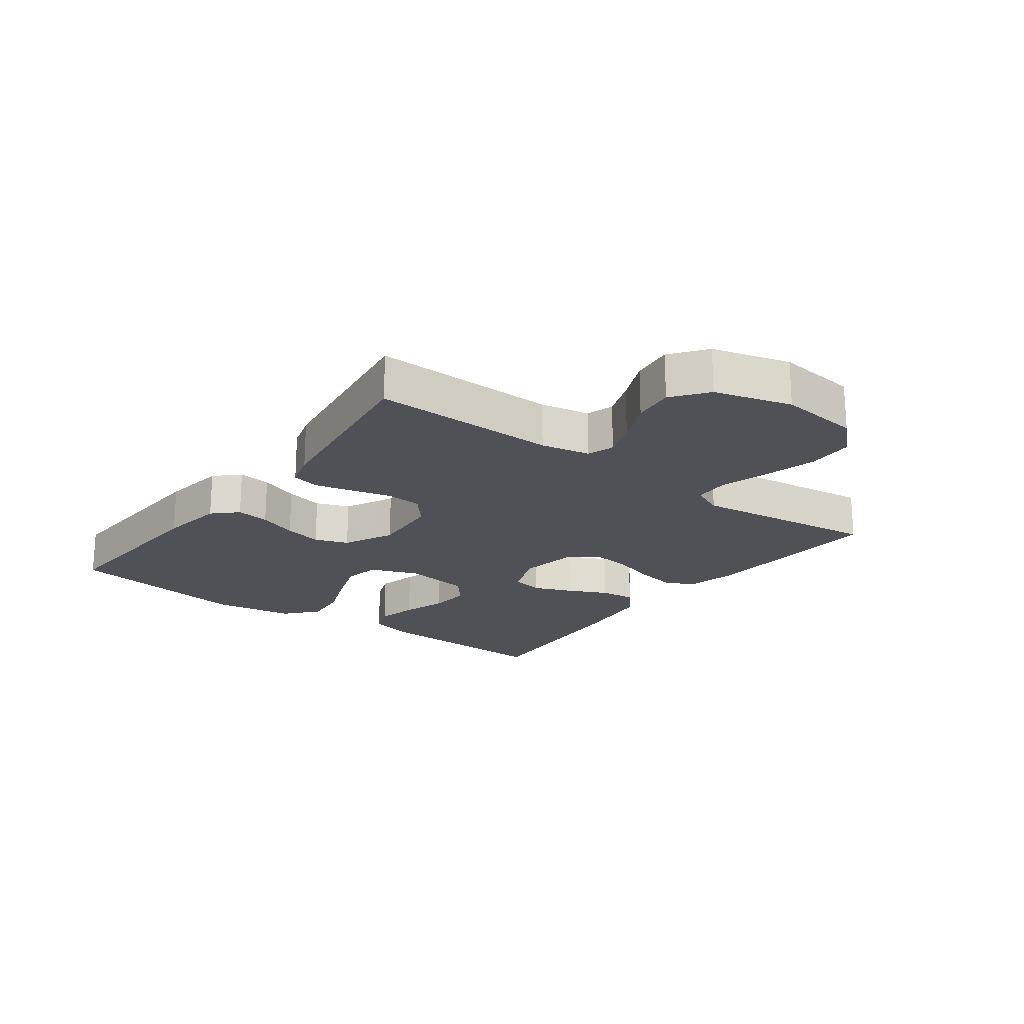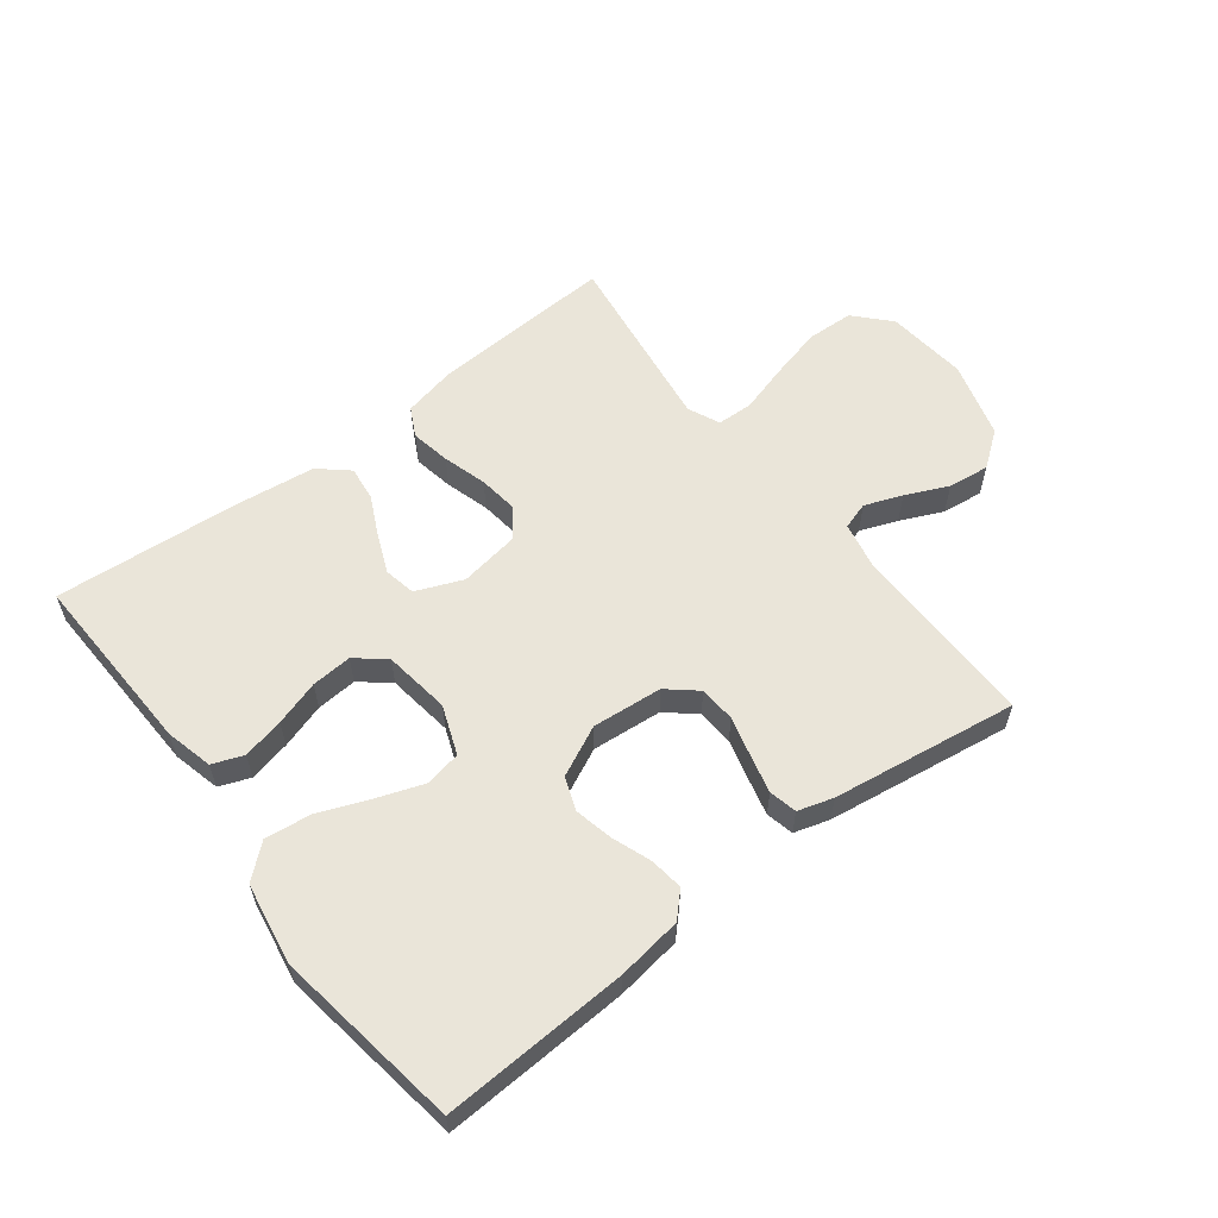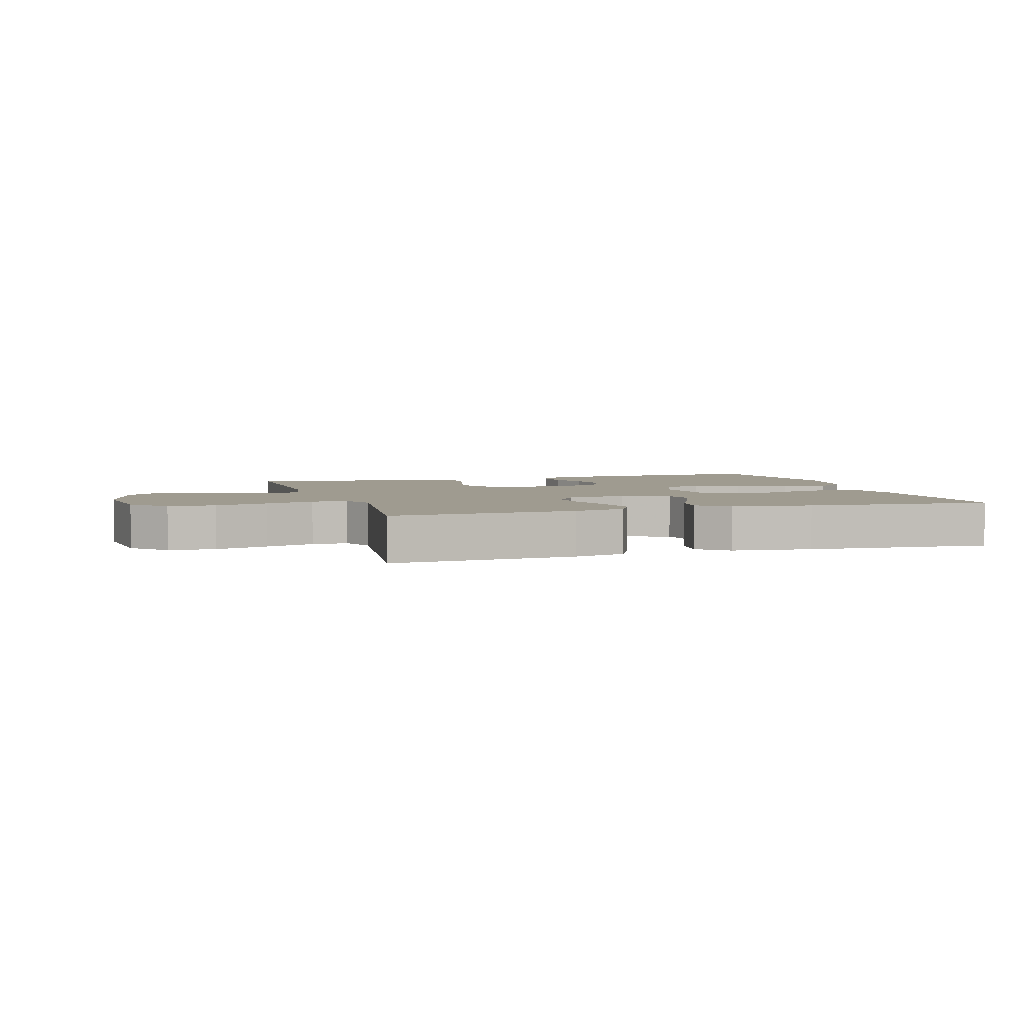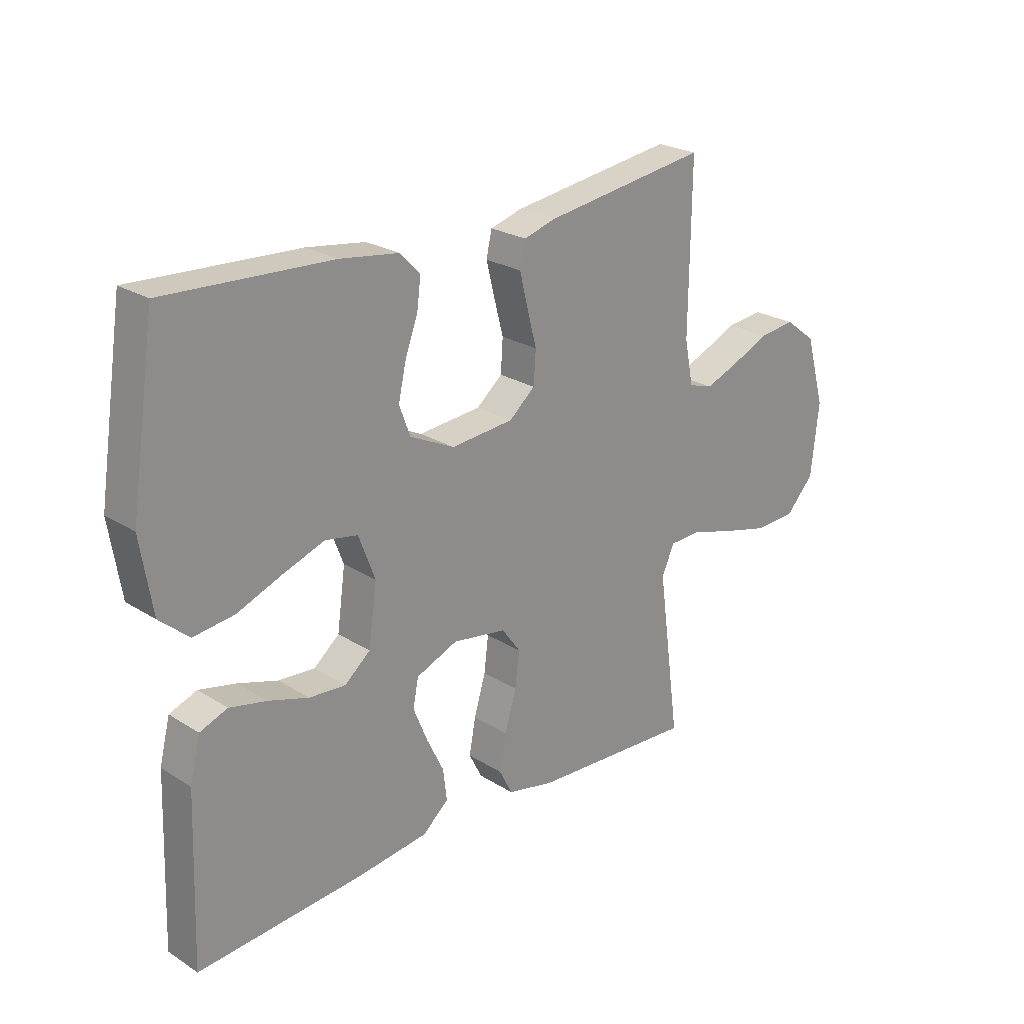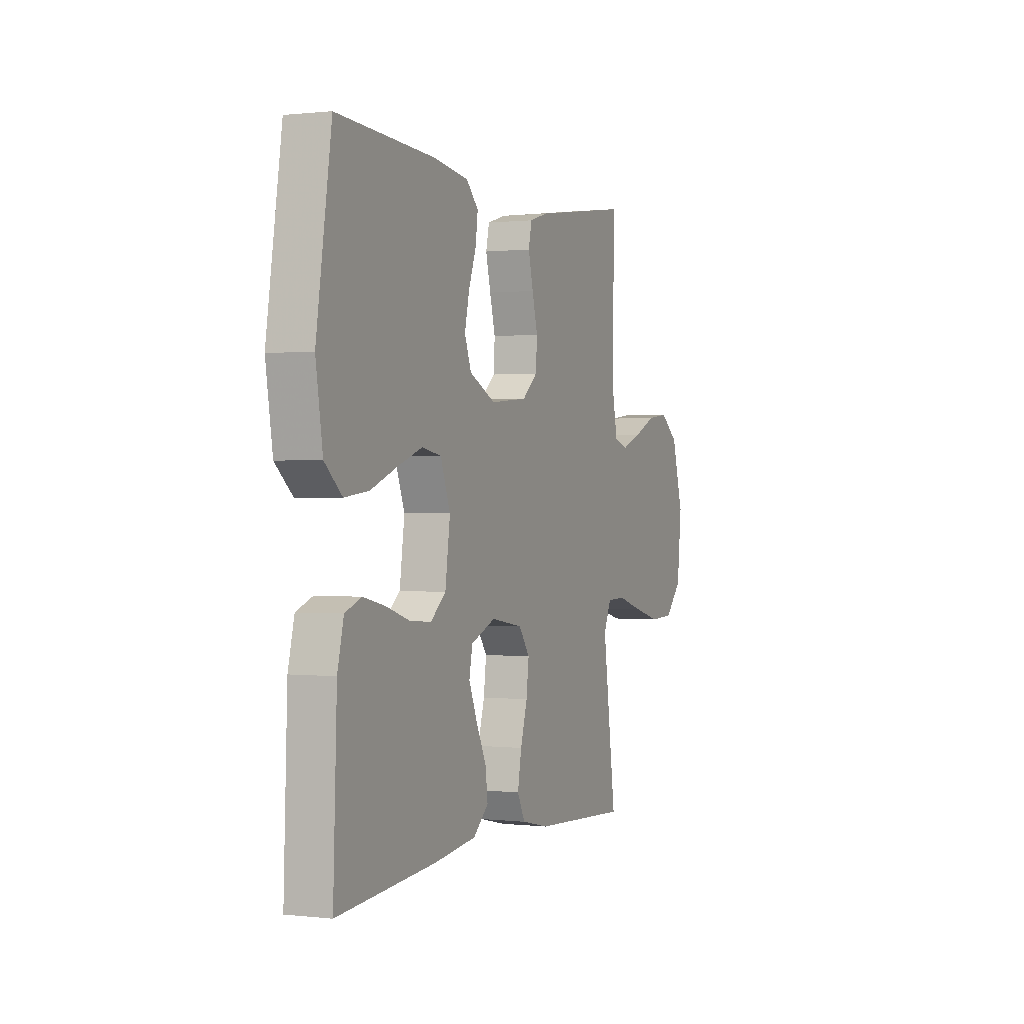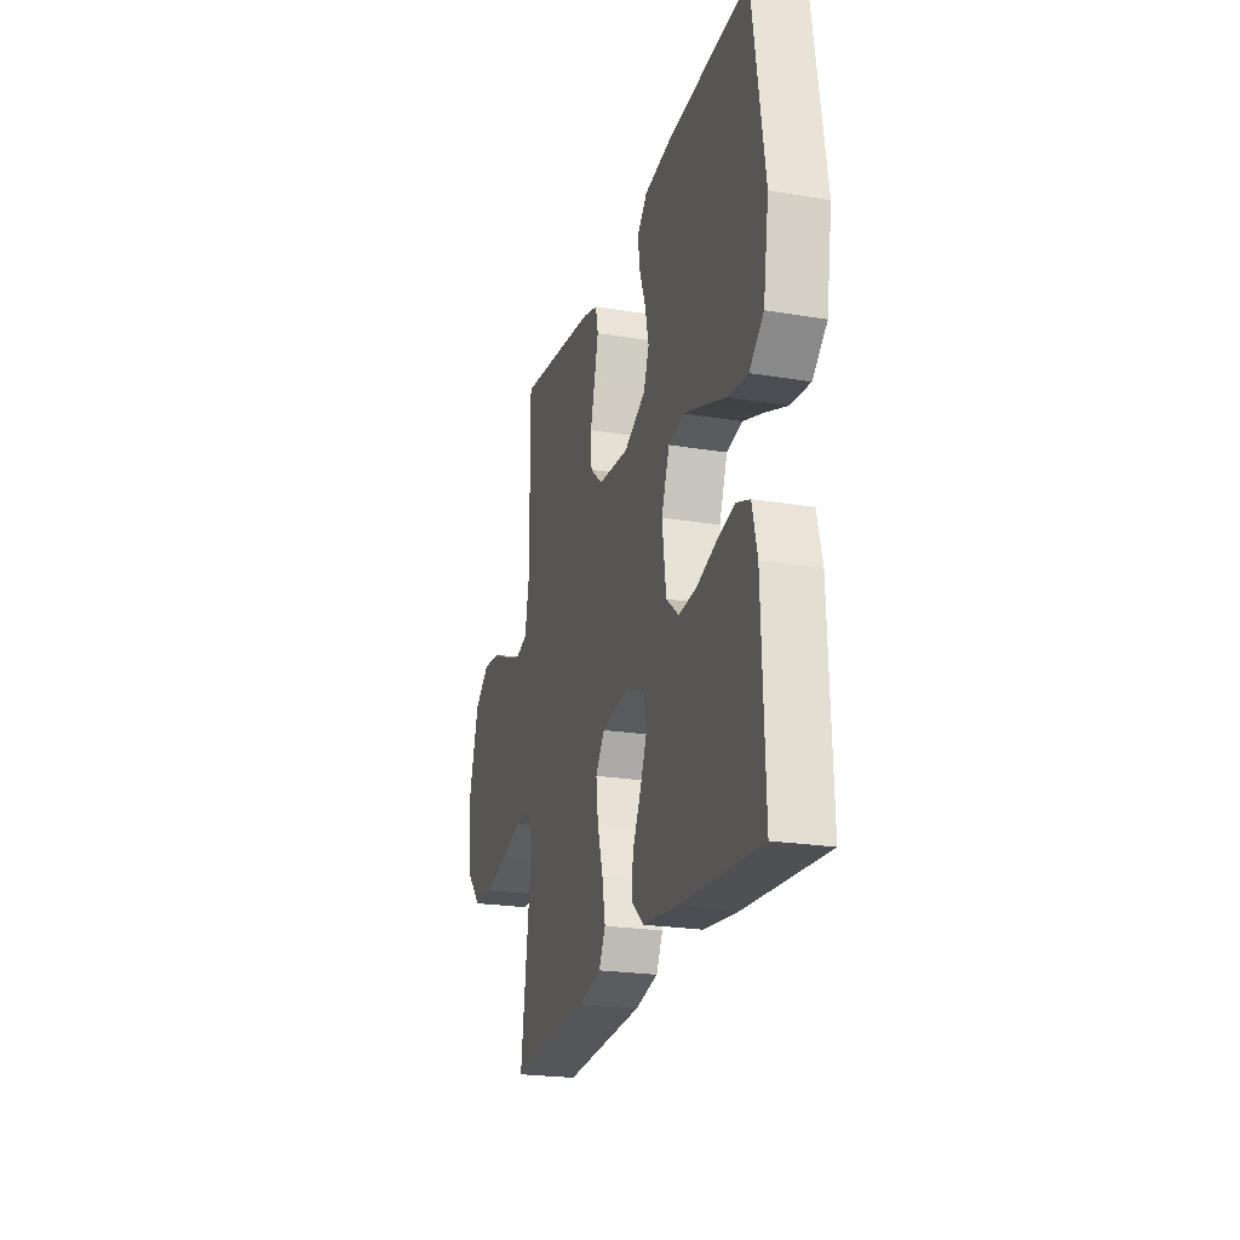
<metadata>
{"format":"obj","ext":"obj","renderer":"f3d","projection":"perspective","resolution":1024,"background":"white","views":[{"elev":-20.3,"azim":53.1,"up":"+Y"},{"elev":58.5,"azim":-37.5,"up":"+Y"},{"elev":4.0,"azim":162.6,"up":"+Y"},{"elev":24.1,"azim":-43.9,"up":"+Z"},{"elev":0.4,"azim":-67.0,"up":"+Z"},{"elev":-23.0,"azim":-105.7,"up":"+Z"}]}
</metadata>
<code>
v -0.5 0.07 0.5
v -0.2 0.07 0.485
v -0.094 0.07 0.47
v -0.057 0.07 0.432
v -0.064 0.07 0.378
v -0.087 0.07 0.315
v -0.101 0.07 0.253
v -0.081 0.07 0.199
v 0 0.07 0.16
v 0.114 0.07 0.17
v 0.161 0.07 0.21
v 0.165 0.07 0.269
v 0.148 0.07 0.334
v 0.133 0.07 0.395
v 0.143 0.07 0.44
v 0.2 0.07 0.457
v 0.5 0.07 0.5
v 0.497 0.07 0.2
v 0.513 0.07 0.12
v 0.557 0.07 0.106
v 0.618 0.07 0.129
v 0.687 0.07 0.16
v 0.754 0.07 0.168
v 0.811 0.07 0.125
v 0.847 0.07 0
v 0.833 0.07 -0.132
v 0.781 0.07 -0.188
v 0.705 0.07 -0.191
v 0.619 0.07 -0.169
v 0.54 0.07 -0.146
v 0.482 0.07 -0.148
v 0.459 0.07 -0.2
v 0.5 0.07 -0.5
v 0.2 0.07 -0.483
v 0.115 0.07 -0.464
v 0.091 0.07 -0.417
v 0.103 0.07 -0.352
v 0.124 0.07 -0.281
v 0.132 0.07 -0.217
v 0.098 0.07 -0.17
v 0 0.07 -0.154
v -0.076 0.07 -0.185
v -0.086 0.07 -0.236
v -0.06 0.07 -0.299
v -0.029 0.07 -0.363
v -0.022 0.07 -0.42
v -0.069 0.07 -0.461
v -0.2 0.07 -0.477
v -0.5 0.07 -0.5
v -0.489 0.07 -0.2
v -0.47 0.07 -0.123
v -0.42 0.07 -0.104
v -0.353 0.07 -0.119
v -0.28 0.07 -0.142
v -0.214 0.07 -0.147
v -0.167 0.07 -0.108
v -0.152 0.07 0
v -0.182 0.07 0.079
v -0.241 0.07 0.09
v -0.317 0.07 0.063
v -0.398 0.07 0.031
v -0.472 0.07 0.022
v -0.525 0.07 0.068
v -0.546 0.07 0.2
v -0.5 0 0.5
v -0.2 0 0.485
v -0.094 0 0.47
v -0.057 0 0.432
v -0.064 0 0.378
v -0.087 0 0.315
v -0.101 0 0.253
v -0.081 0 0.199
v 0 0 0.16
v 0.114 0 0.17
v 0.161 0 0.21
v 0.165 0 0.269
v 0.148 0 0.334
v 0.133 0 0.395
v 0.143 0 0.44
v 0.2 0 0.457
v 0.5 0 0.5
v 0.497 0 0.2
v 0.513 0 0.12
v 0.557 0 0.106
v 0.618 0 0.129
v 0.687 0 0.16
v 0.754 0 0.168
v 0.811 0 0.125
v 0.847 0 0
v 0.833 0 -0.132
v 0.781 0 -0.188
v 0.705 0 -0.191
v 0.619 0 -0.169
v 0.54 0 -0.146
v 0.482 0 -0.148
v 0.459 0 -0.2
v 0.5 0 -0.5
v 0.2 0 -0.483
v 0.115 0 -0.464
v 0.091 0 -0.417
v 0.103 0 -0.352
v 0.124 0 -0.281
v 0.132 0 -0.217
v 0.098 0 -0.17
v 0 0 -0.154
v -0.076 0 -0.185
v -0.086 0 -0.236
v -0.06 0 -0.299
v -0.029 0 -0.363
v -0.022 0 -0.42
v -0.069 0 -0.461
v -0.2 0 -0.477
v -0.5 0 -0.5
v -0.489 0 -0.2
v -0.47 0 -0.123
v -0.42 0 -0.104
v -0.353 0 -0.119
v -0.28 0 -0.142
v -0.214 0 -0.147
v -0.167 0 -0.108
v -0.152 0 0
v -0.182 0 0.079
v -0.241 0 0.09
v -0.317 0 0.063
v -0.398 0 0.031
v -0.472 0 0.022
v -0.525 0 0.068
v -0.546 0 0.2
f 4 5 6
f 3 4 6
f 2 3 6
f 1 2 6
f 64 1 6
f 63 64 6
f 62 63 6
f 61 62 6
f 60 61 6
f 59 60 6 7
f 58 59 7 8
f 57 58 8 9
f 56 57 9 10
f 52 53 54
f 51 52 54
f 50 51 54
f 49 50 54
f 48 49 54
f 47 48 54
f 46 47 54
f 45 46 54
f 44 45 54
f 43 44 54 55
f 42 43 55 56
f 36 37 38
f 35 36 38
f 34 35 38
f 33 34 38
f 32 33 38
f 31 32 38 39
f 28 29 30
f 27 28 30
f 26 27 30
f 25 26 30
f 24 25 30
f 23 24 30
f 22 23 30
f 21 22 30
f 20 21 30 31
f 31 39 40
f 20 31 40
f 19 20 40
f 16 17 18
f 15 16 18
f 14 15 18
f 13 14 18
f 12 13 18
f 11 12 18 19
f 10 11 19
f 56 10 19
f 42 56 19
f 41 42 19
f 19 40 41
f 70 69 68
f 70 68 67
f 70 67 66
f 70 66 65
f 70 65 128
f 70 128 127
f 70 127 126
f 70 126 125
f 70 125 124
f 71 70 124 123
f 72 71 123 122
f 73 72 122 121
f 74 73 121 120
f 118 117 116
f 118 116 115
f 118 115 114
f 118 114 113
f 118 113 112
f 118 112 111
f 118 111 110
f 118 110 109
f 118 109 108
f 119 118 108 107
f 120 119 107 106
f 102 101 100
f 102 100 99
f 102 99 98
f 102 98 97
f 102 97 96
f 103 102 96 95
f 94 93 92
f 94 92 91
f 94 91 90
f 94 90 89
f 94 89 88
f 94 88 87
f 94 87 86
f 94 86 85
f 95 94 85 84
f 104 103 95
f 104 95 84
f 104 84 83
f 82 81 80
f 82 80 79
f 82 79 78
f 82 78 77
f 82 77 76
f 83 82 76 75
f 83 75 74
f 83 74 120
f 83 120 106
f 83 106 105
f 105 104 83
f 1 65 66 2
f 2 66 67 3
f 3 67 68 4
f 4 68 69 5
f 5 69 70 6
f 6 70 71 7
f 7 71 72 8
f 8 72 73 9
f 9 73 74 10
f 10 74 75 11
f 11 75 76 12
f 12 76 77 13
f 13 77 78 14
f 14 78 79 15
f 15 79 80 16
f 16 80 81 17
f 17 81 82 18
f 18 82 83 19
f 19 83 84 20
f 20 84 85 21
f 21 85 86 22
f 22 86 87 23
f 23 87 88 24
f 24 88 89 25
f 25 89 90 26
f 26 90 91 27
f 27 91 92 28
f 28 92 93 29
f 29 93 94 30
f 30 94 95 31
f 31 95 96 32
f 32 96 97 33
f 33 97 98 34
f 34 98 99 35
f 35 99 100 36
f 36 100 101 37
f 37 101 102 38
f 38 102 103 39
f 39 103 104 40
f 40 104 105 41
f 41 105 106 42
f 42 106 107 43
f 43 107 108 44
f 44 108 109 45
f 45 109 110 46
f 46 110 111 47
f 47 111 112 48
f 48 112 113 49
f 49 113 114 50
f 50 114 115 51
f 51 115 116 52
f 52 116 117 53
f 53 117 118 54
f 54 118 119 55
f 55 119 120 56
f 56 120 121 57
f 57 121 122 58
f 58 122 123 59
f 59 123 124 60
f 60 124 125 61
f 61 125 126 62
f 62 126 127 63
f 63 127 128 64
f 64 128 65 1

</code>
